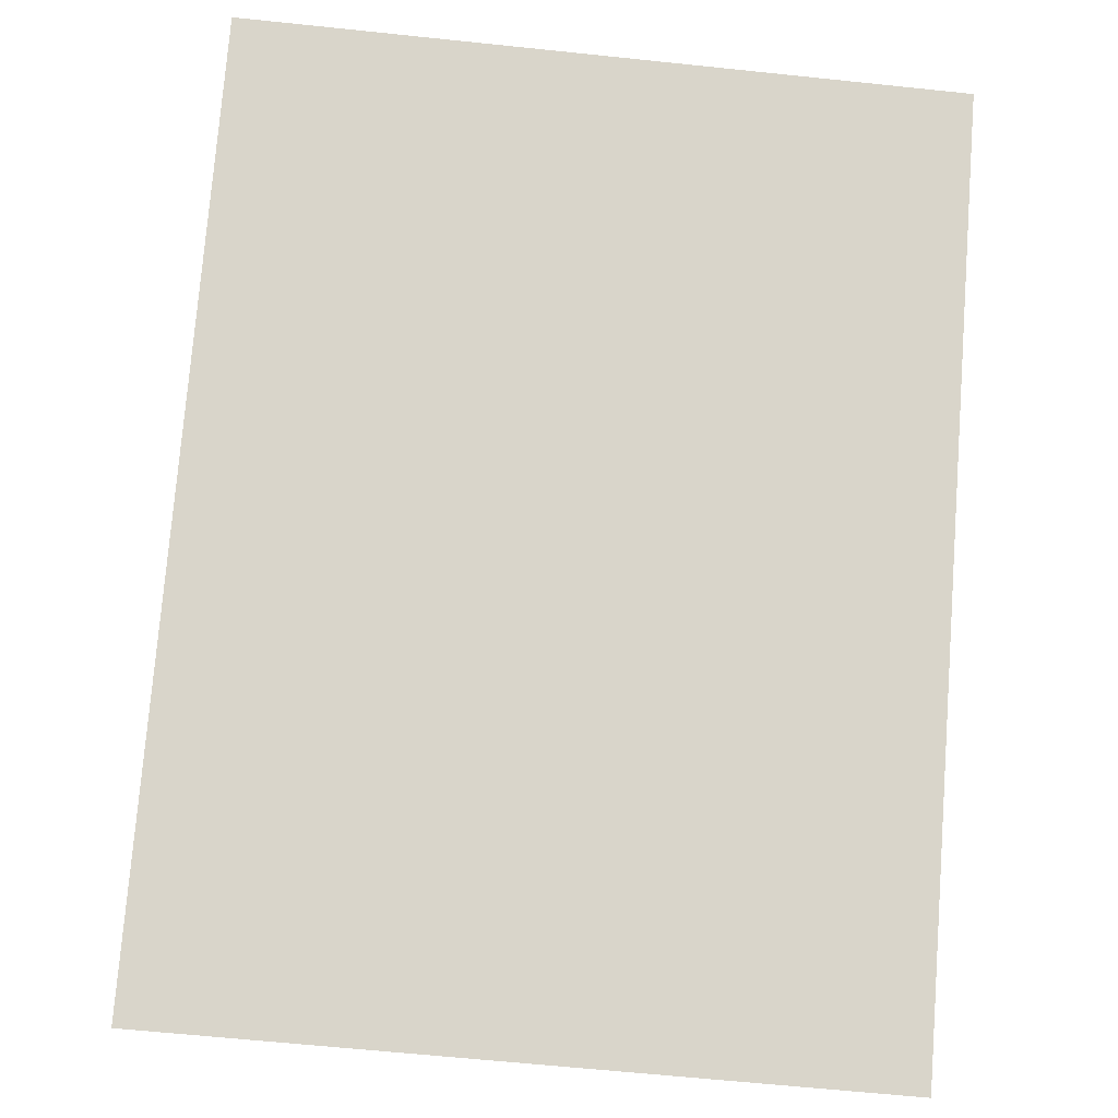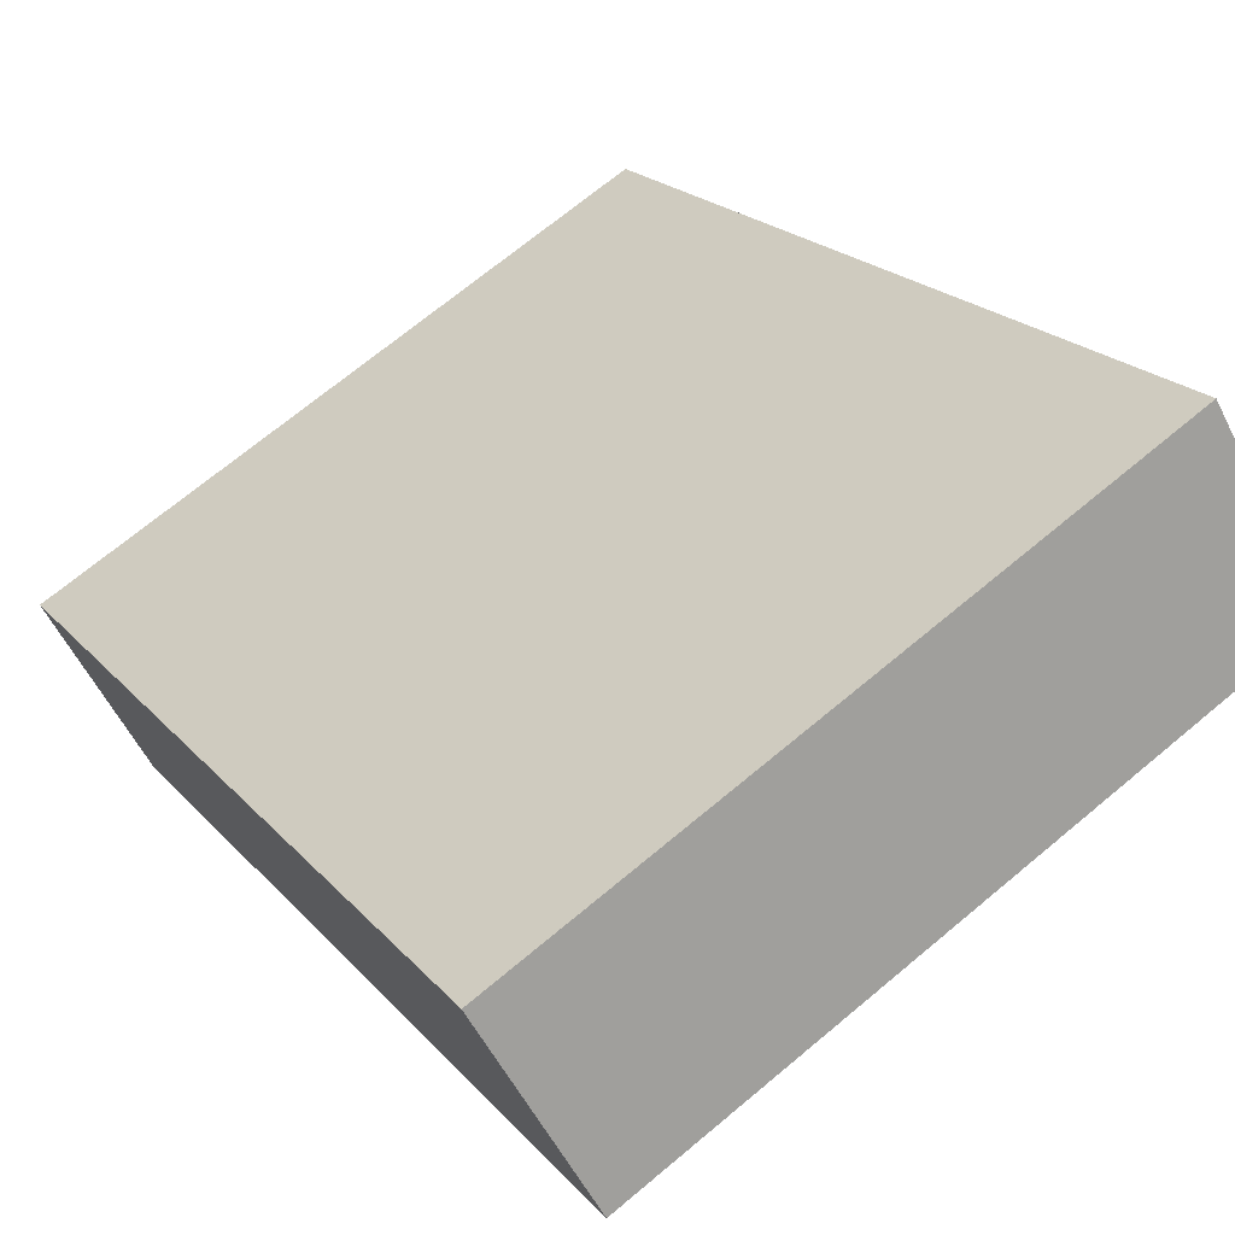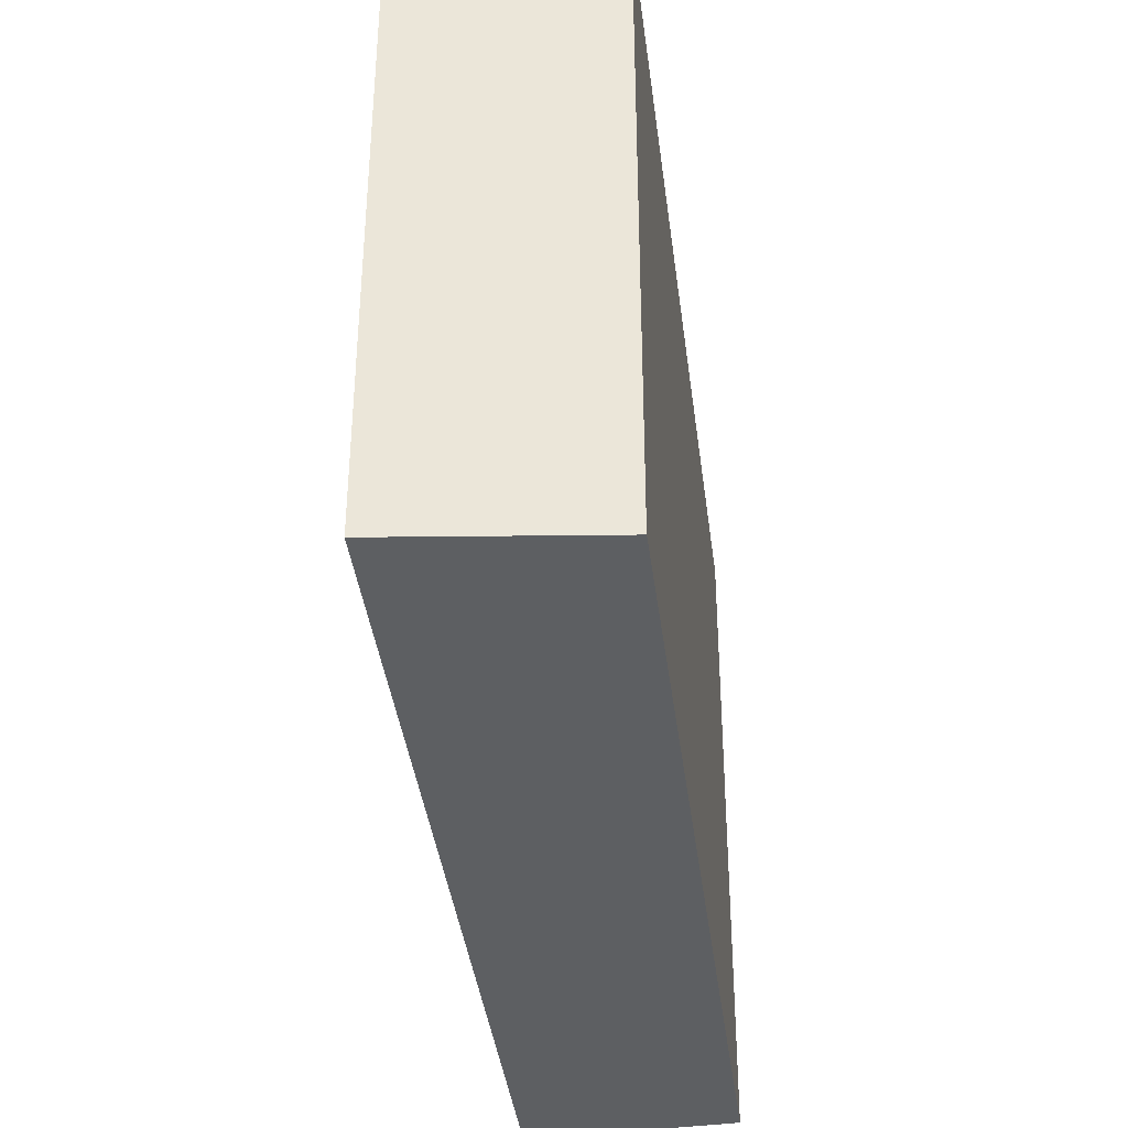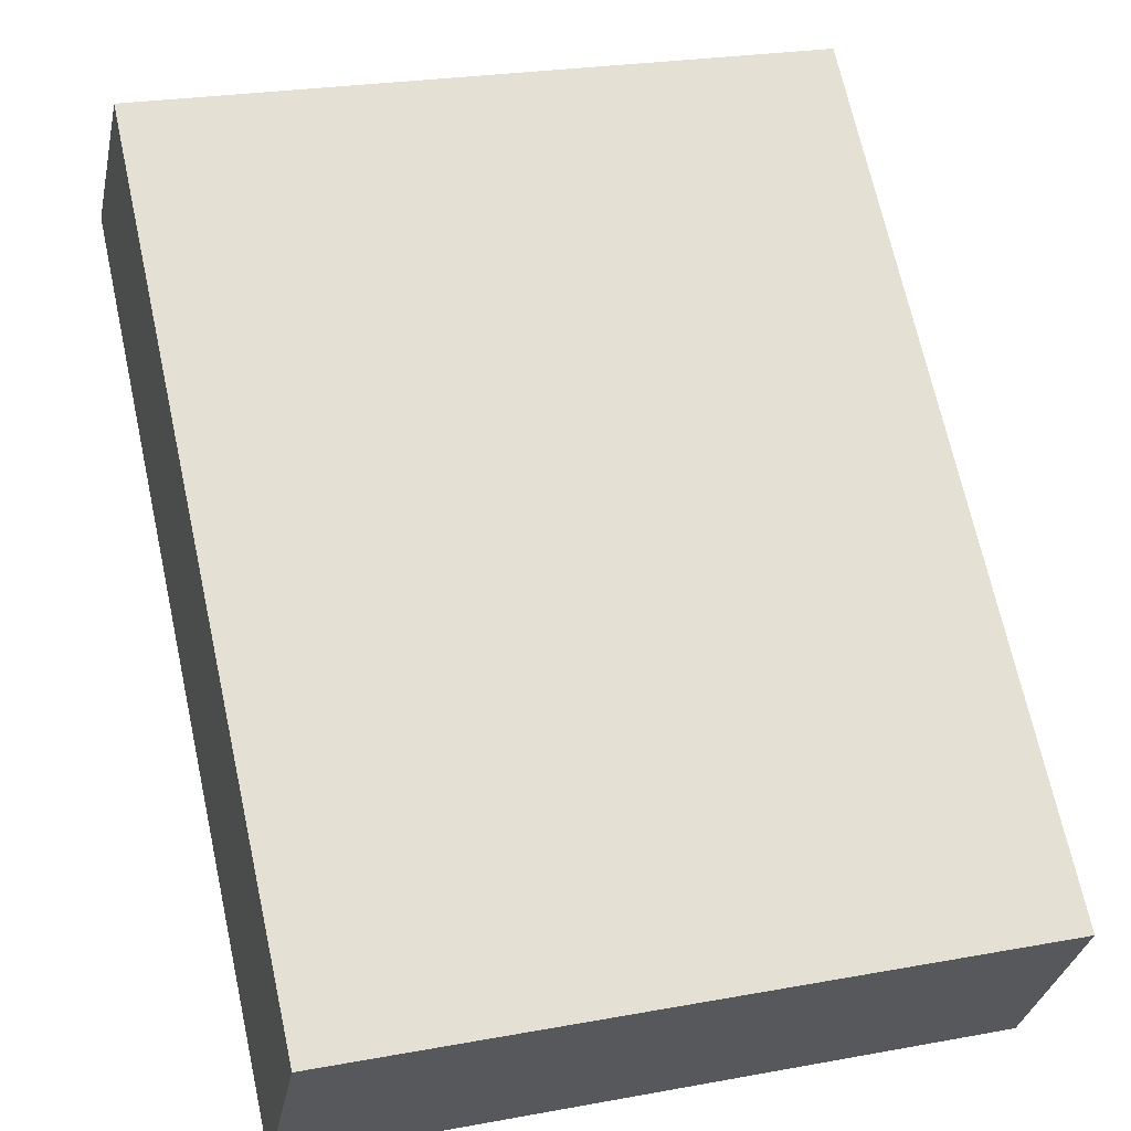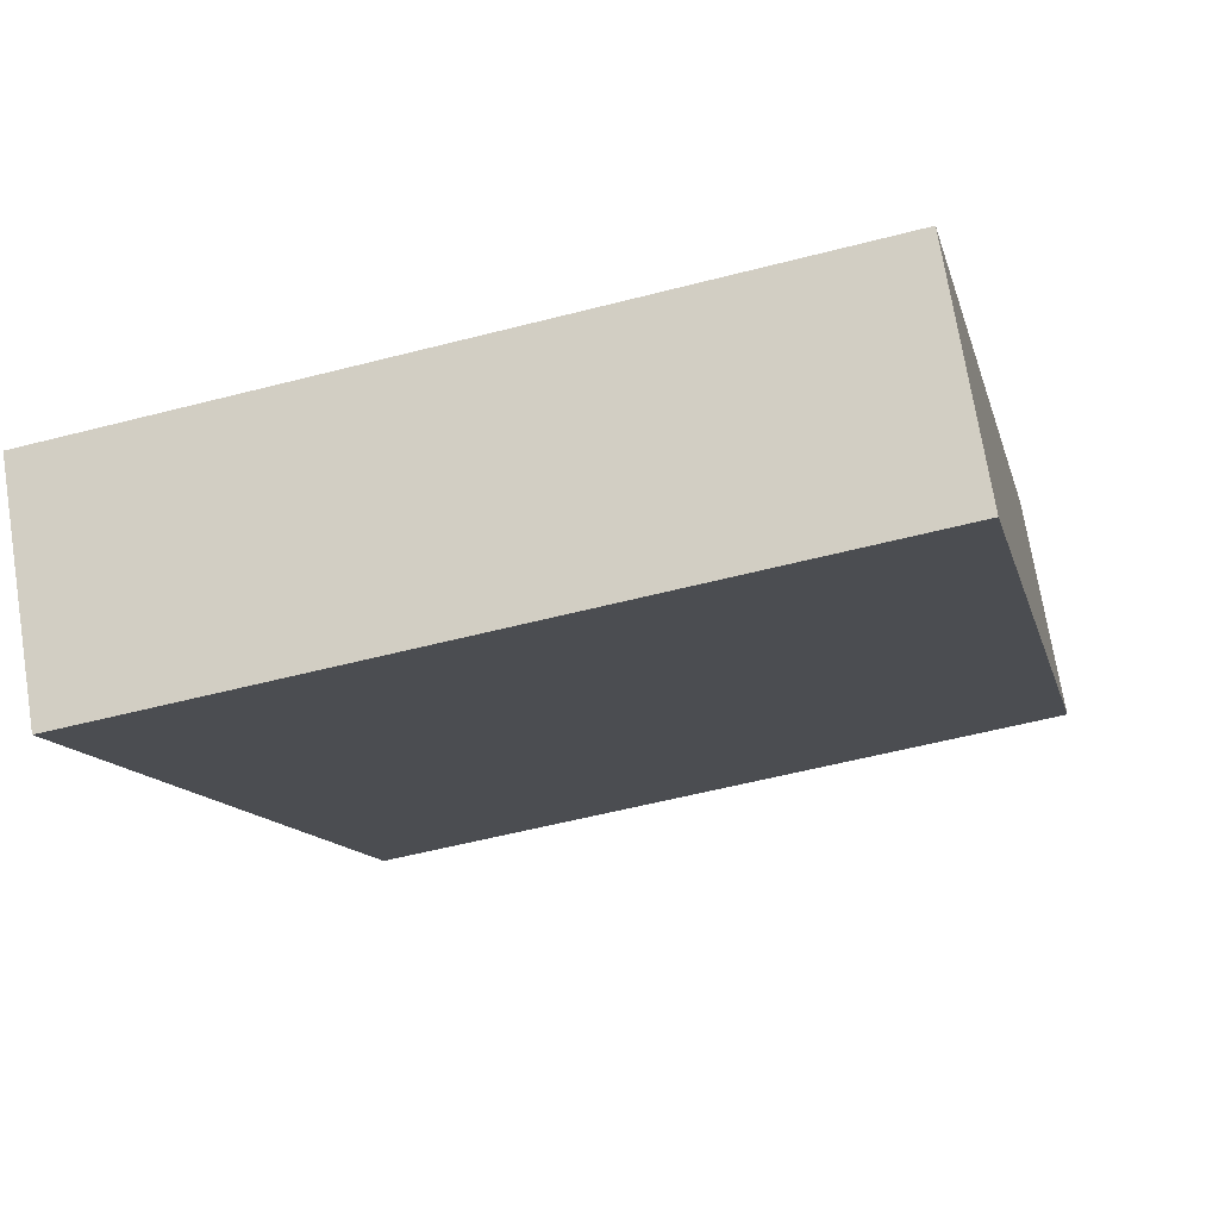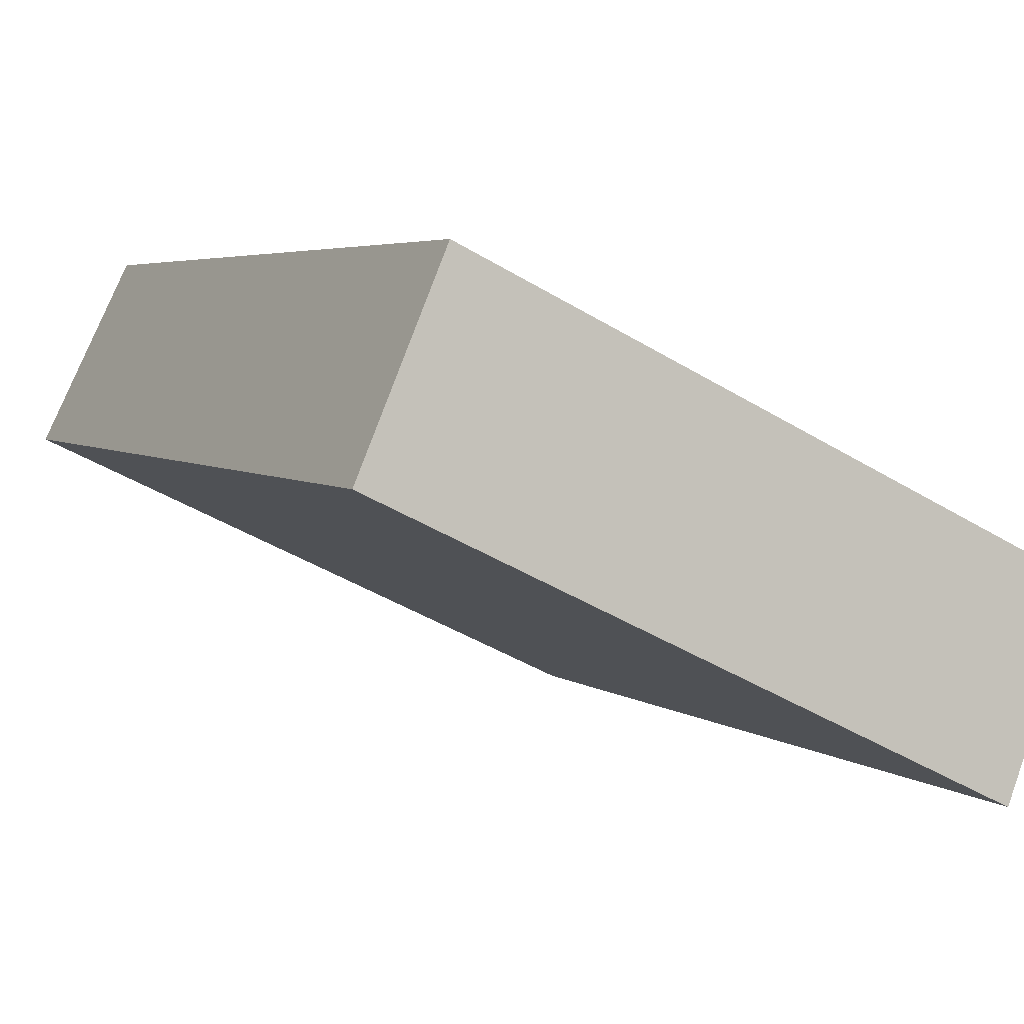
<metadata>
{"format":"obj","ext":"obj","renderer":"f3d","projection":"perspective","resolution":1024,"background":"white","views":[{"elev":-62.1,"azim":83.9,"up":"+Z"},{"elev":70.4,"azim":50.2,"up":"+Z"},{"elev":-39.5,"azim":-125.5,"up":"+Y"},{"elev":24.4,"azim":-106.9,"up":"+Z"},{"elev":-54.3,"azim":-74.5,"up":"+Z"},{"elev":-44.4,"azim":-125.3,"up":"+Z"}]}
</metadata>
<code>
v  0 6.022 3.687e-16
v  7.021 6.022 3.946
v  1.124 6.022 -1.531
v  5.712 6.022 5.263
v  1.124 9.375e-17 -1.531
v  0 0 0
v  5.712 -3.223e-16 5.263
v  7.021 -2.416e-16 3.946
g defaultobject
f 1 2 3
f 2 1 4
f 5 1 3
f 1 5 6
f 6 4 1
f 4 6 7
f 7 2 4
f 2 7 8
f 8 3 2
f 3 8 5
f 8 6 5
f 6 8 7

</code>
